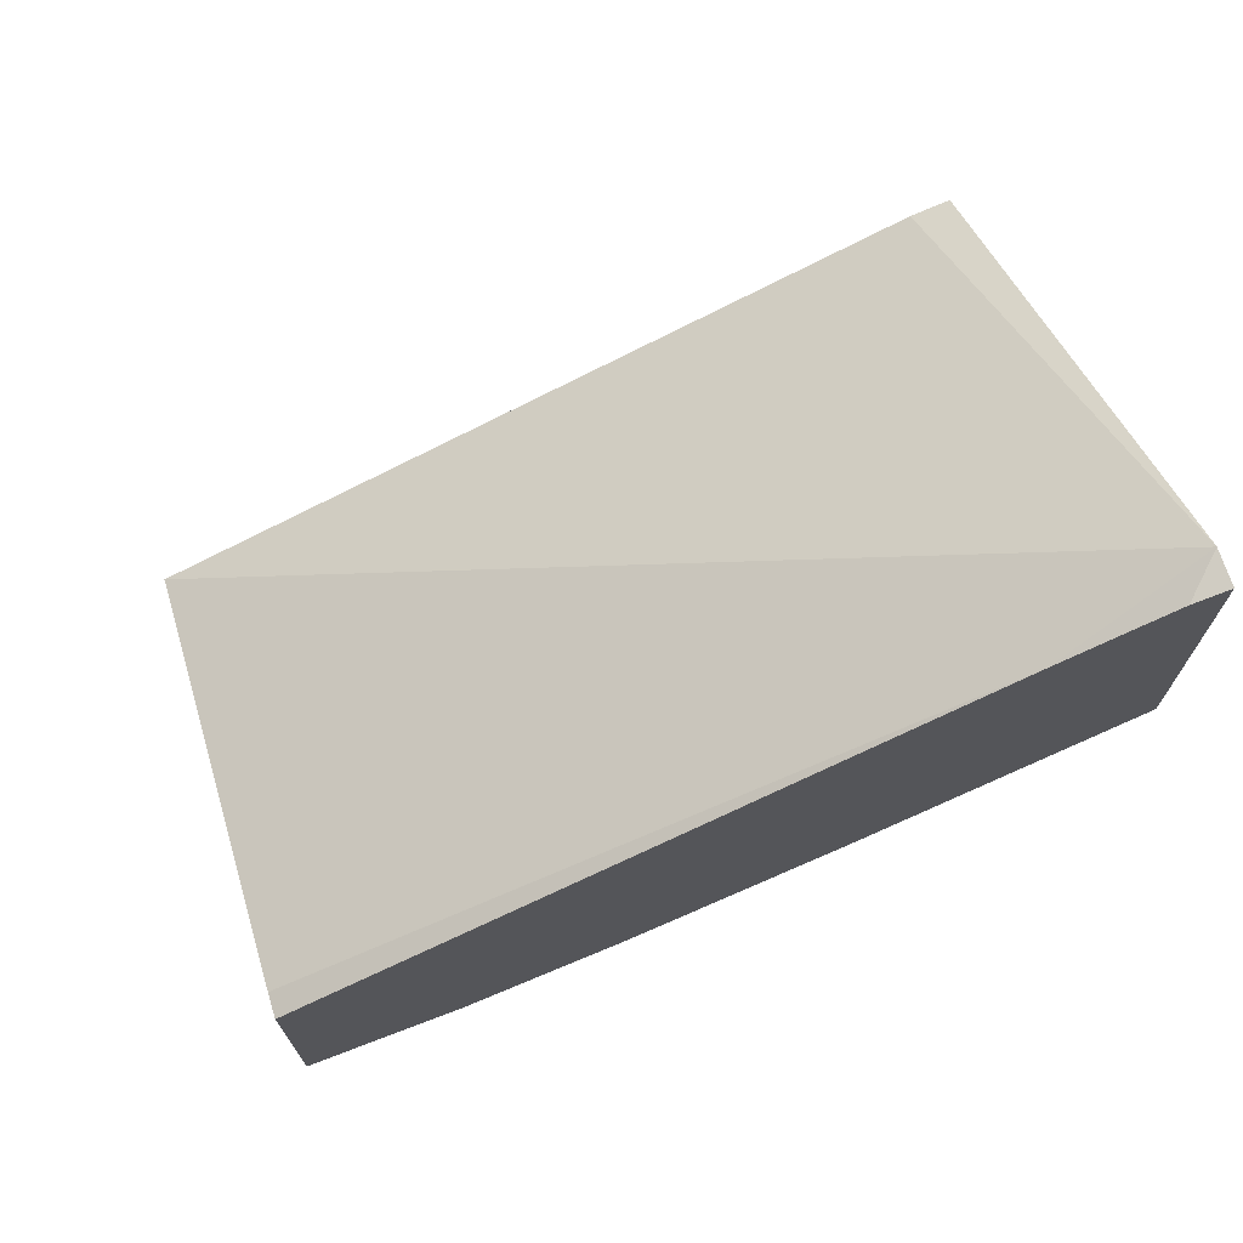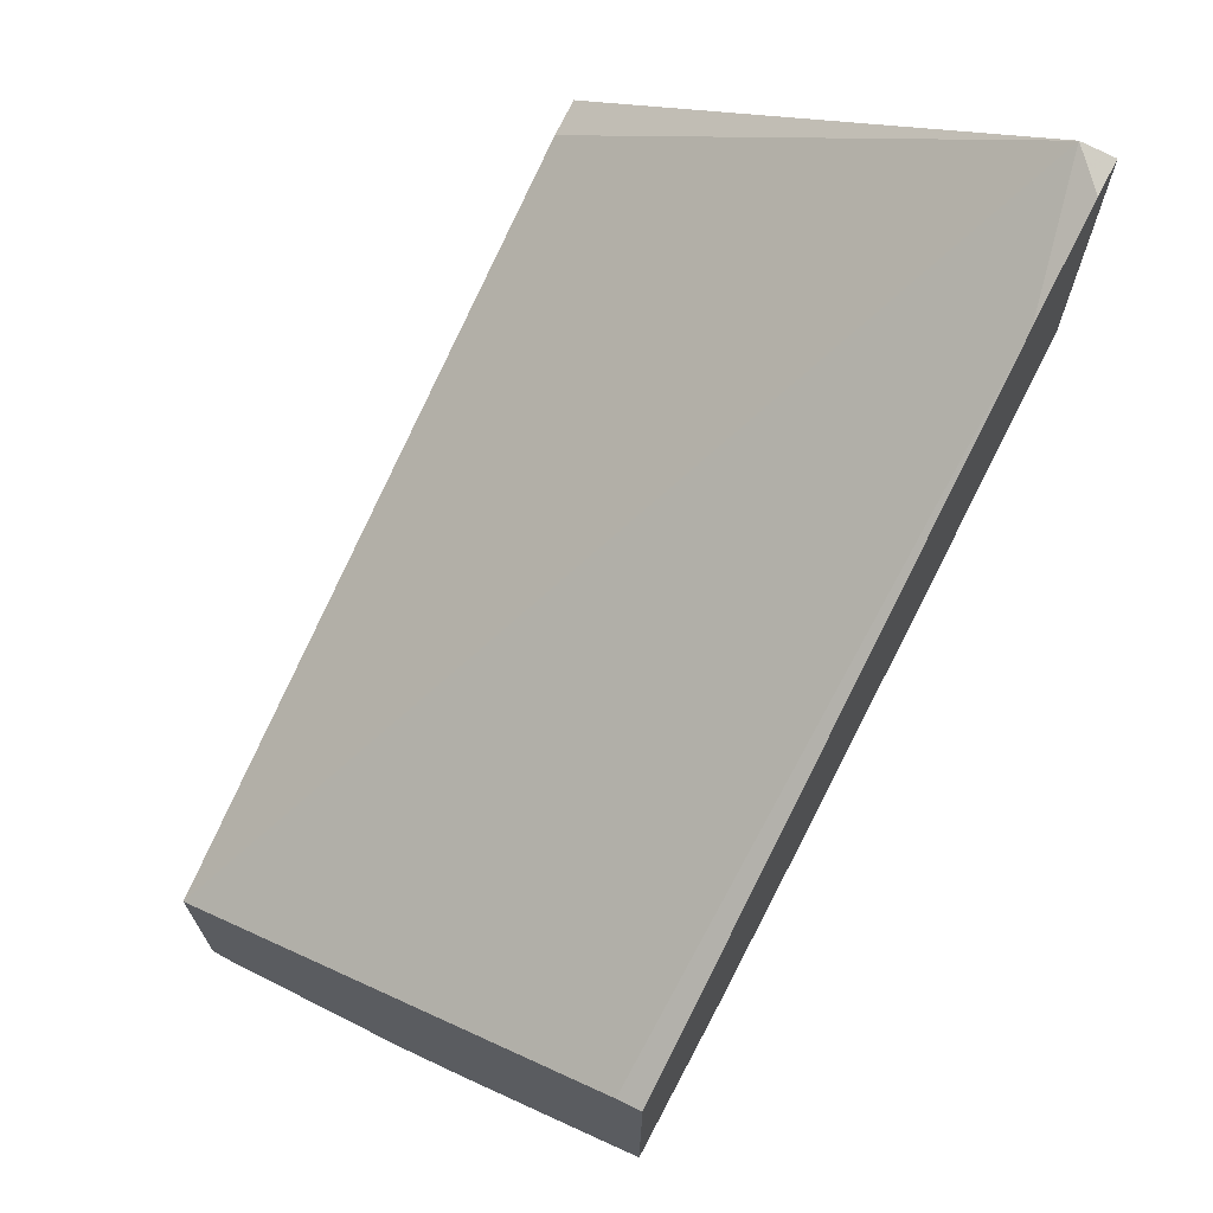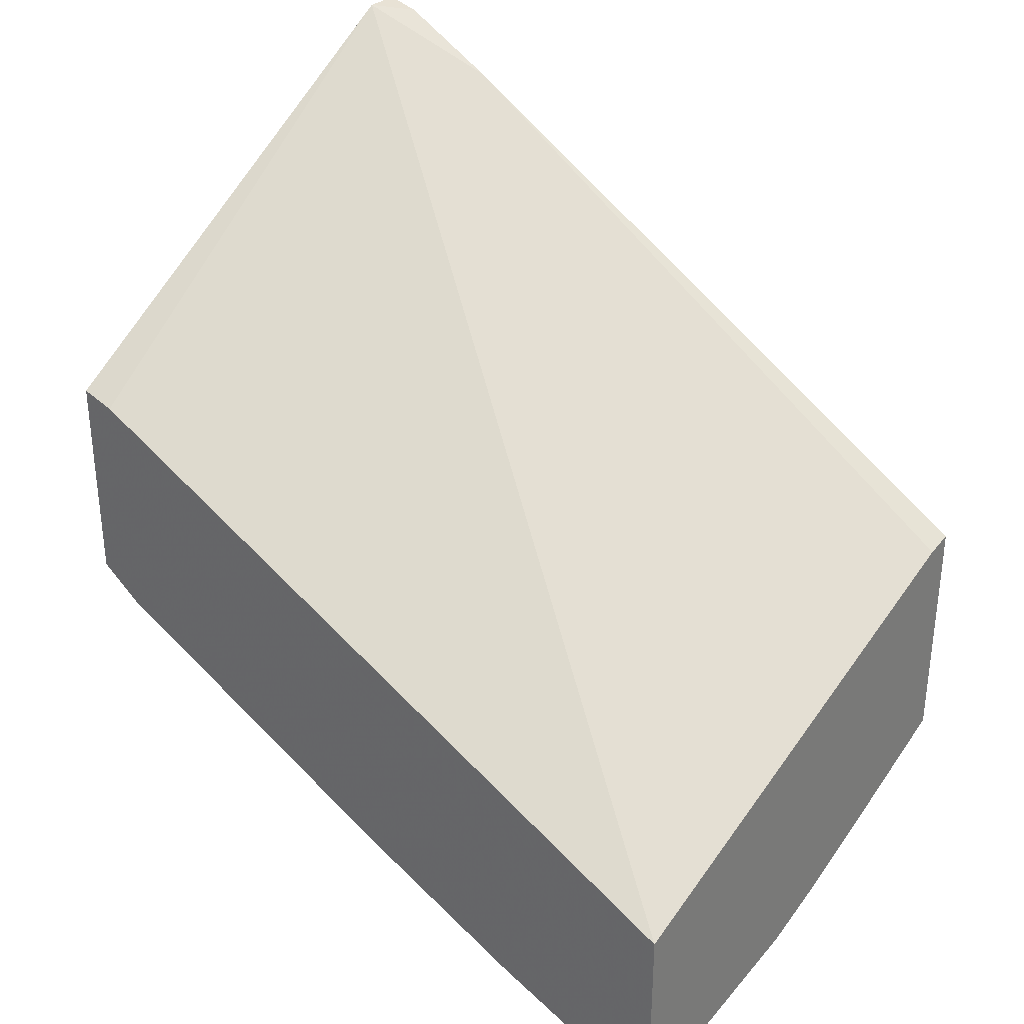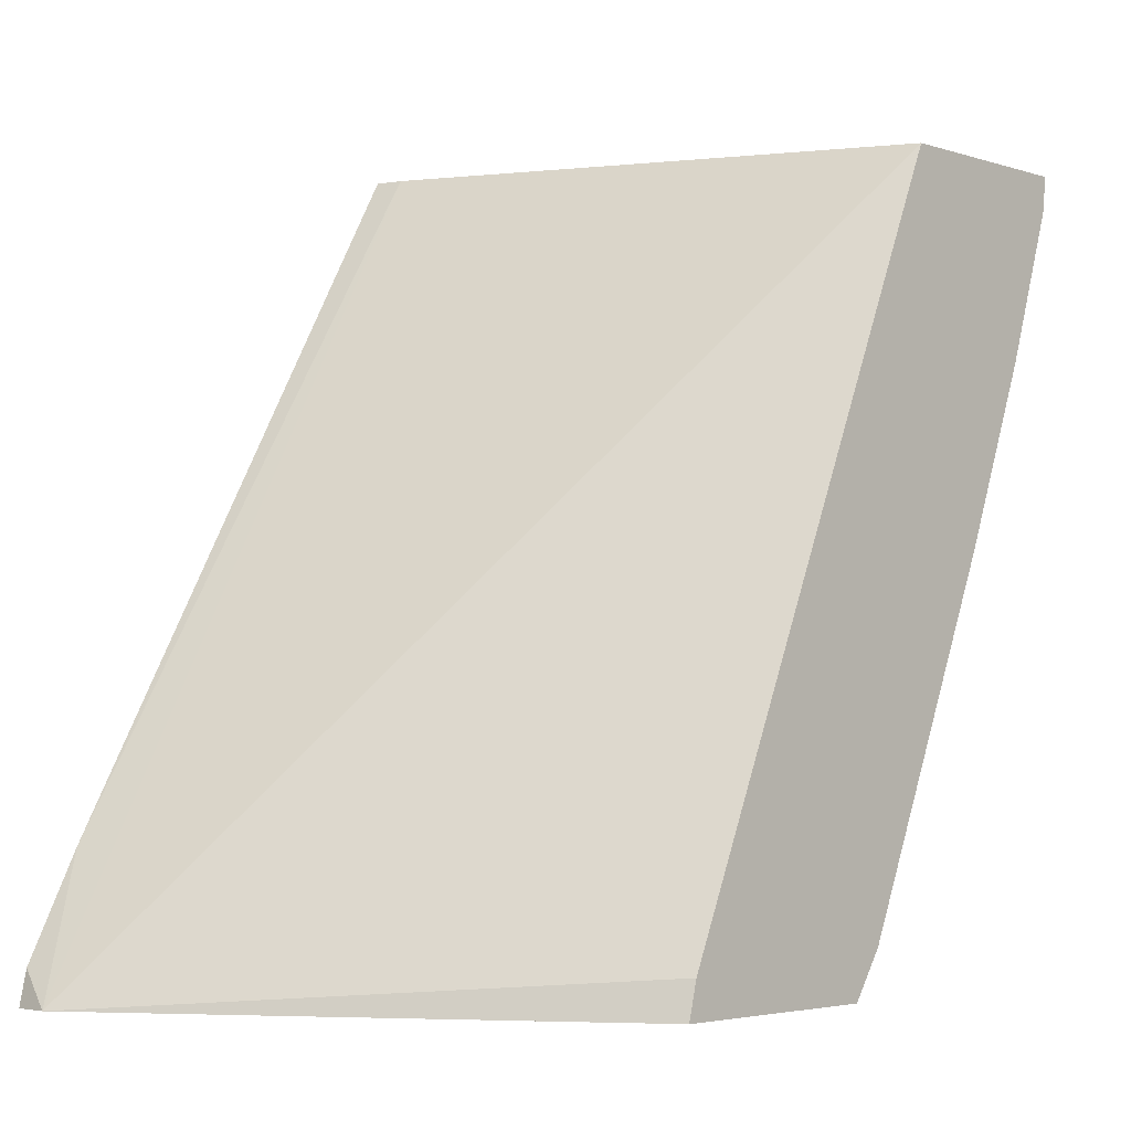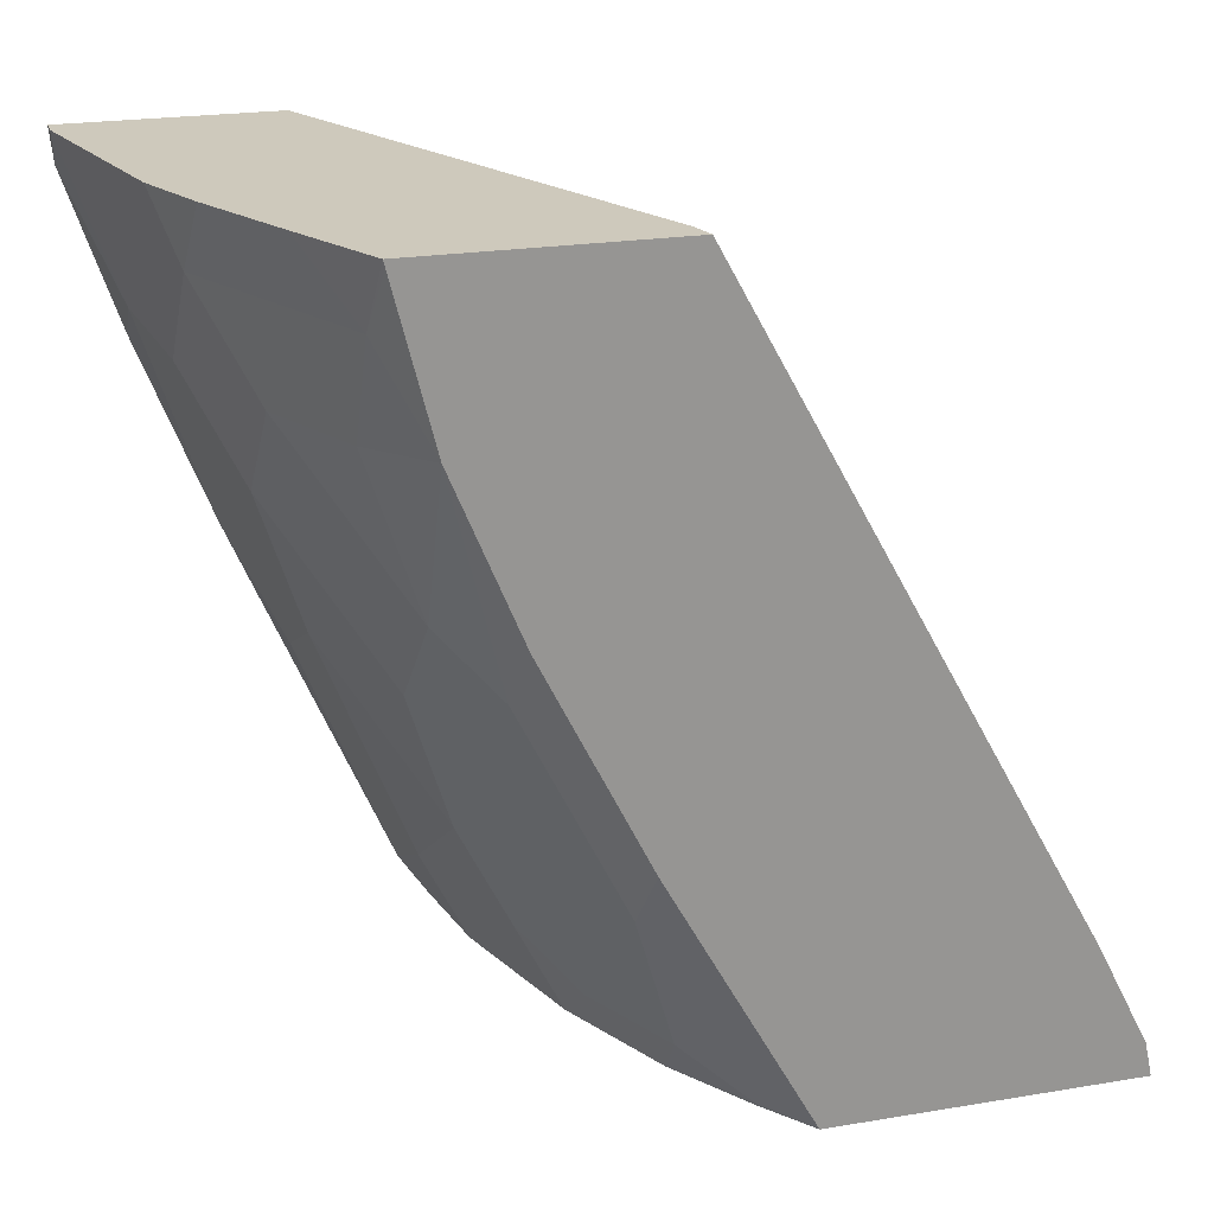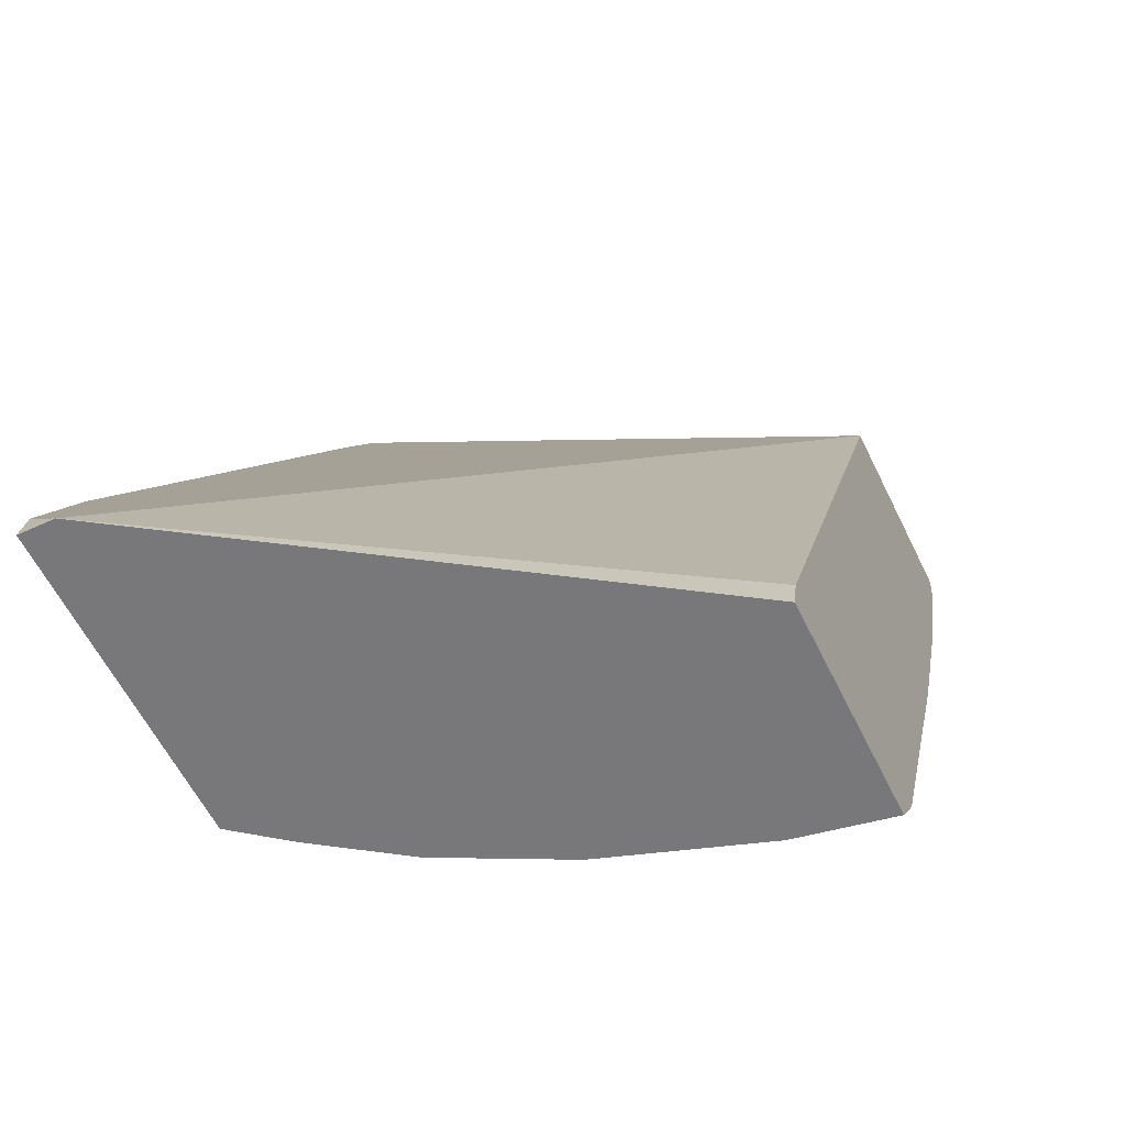
<metadata>
{"format":"obj","ext":"obj","renderer":"f3d","projection":"perspective","resolution":1024,"background":"white","views":[{"elev":71.4,"azim":-108.1,"up":"+Z"},{"elev":69.3,"azim":-151.2,"up":"+Z"},{"elev":32.4,"azim":130.1,"up":"+Z"},{"elev":-3.6,"azim":43.5,"up":"+Y"},{"elev":22.3,"azim":-106.1,"up":"+Y"},{"elev":-57.6,"azim":25.5,"up":"+Y"}]}
</metadata>
<code>
v -0.09365 -0.3945 -0.2003
v -0.1248 -0.3945 -0.1947
v -0.09365 -0.3802 -0.2098
v -0.09365 -0.3945 -0.1266
v -0.1265 -0.3625 -0.2107
v -0.09365 -0.3791 -0.2105
v -0.1754 -0.3945 -0.1778
v -0.09365 -0.3825 -0.1296
v -0.2461 -0.3945 -0.02694
v -0.177 -0.3625 -0.1939
v -0.177 -0.3287 -0.2107
v -0.1433 -0.2782 -0.2445
v -0.1096 -0.295 -0.2445
v -0.09365 -0.2847 -0.251
v -0.177 -0.3945 -0.177
v -0.1939 -0.3793 -0.177
v -0.09365 -0.1385 -0.2353
v -0.2488 -0.1385 -0.1645
v -0.2573 -0.3496 -0.04621
v -0.2573 -0.3834 -0.02934
v -0.2573 -0.3945 -0.02694
v -0.2107 -0.3625 -0.177
v -0.1939 -0.3119 -0.2107
v -0.2107 -0.2613 -0.2276
v -0.1939 -0.2782 -0.2276
v -0.1602 -0.2276 -0.2613
v -0.1349 -0.2192 -0.2697
v -0.1012 -0.236 -0.2697
v -0.09365 -0.2611 -0.2611
v -0.2091 -0.3945 -0.161
v -0.2276 -0.3793 -0.1602
v -0.09365 -0.1385 -0.3027
v -0.2573 -0.1385 -0.1622
v -0.2573 -0.3945 -0.1273
v -0.2445 -0.2613 -0.2107
v -0.2276 -0.2445 -0.2276
v -0.2051 -0.2388 -0.2388
v -0.1939 -0.1939 -0.2613
v -0.1433 -0.1939 -0.2782
v -0.118 -0.1855 -0.2866
v -0.09365 -0.2004 -0.2847
v -0.214 -0.3945 -0.1585
v -0.2416 -0.3934 -0.1405
v -0.2445 -0.3287 -0.177
v -0.09365 -0.1499 -0.3016
v -0.1004 -0.1385 -0.3027
v -0.2573 -0.1385 -0.2424
v -0.2411 -0.3945 -0.1399
v -0.2573 -0.3093 -0.1744
v -0.2573 -0.2419 -0.2082
v -0.2573 -0.1898 -0.2296
v -0.2276 -0.1939 -0.2445
v -0.177 -0.1602 -0.2782
v -0.1679 -0.1385 -0.2859
v -0.2252 -0.1385 -0.2589
v -0.2445 -0.1602 -0.2445
v -0.2573 -0.1408 -0.2419
v -0.1915 -0.1385 -0.2757
f 30 42 31
f 24 37 25
f 25 37 26
f 26 38 39
f 26 39 27
f 28 39 40
f 27 39 28
f 28 40 41
f 28 41 29
f 24 36 37
f 26 37 38
f 23 35 36
f 19 47 57
f 22 31 35
f 19 21 20
f 19 34 21
f 19 49 34
f 19 50 49
f 19 51 50
f 19 57 51
f 19 33 47
f 18 33 19
f 17 33 18
f 31 42 43
f 22 35 23
f 31 43 44
f 47 55 56
f 32 45 46
f 17 47 33
f 53 58 54
f 53 55 58
f 52 56 53
f 51 56 52
f 51 57 56
f 47 56 57
f 46 53 54
f 42 48 43
f 40 45 41
f 40 46 45
f 39 46 40
f 39 53 46
f 53 56 55
f 38 53 39
f 36 38 37
f 36 52 38
f 36 51 52
f 35 49 50
f 35 44 49
f 35 51 36
f 35 50 51
f 34 43 48
f 34 44 43
f 34 49 44
f 31 44 35
f 17 55 47
f 38 52 53
f 17 54 58
f 5 10 11
f 5 7 10
f 4 8 9
f 2 7 5
f 2 6 3
f 2 5 6
f 1 7 2
f 1 15 7
f 1 30 15
f 1 42 30
f 1 34 48
f 1 21 34
f 1 9 21
f 1 4 9
f 1 8 4
f 1 17 8
f 1 32 17
f 1 45 32
f 1 41 45
f 1 29 41
f 1 14 29
f 1 6 14
f 1 3 6
f 1 2 3
f 17 58 55
f 5 11 12
f 5 12 13
f 1 48 42
f 6 13 14
f 17 46 54
f 5 13 6
f 17 32 46
f 16 30 31
f 15 30 16
f 13 29 14
f 13 28 29
f 13 27 28
f 12 27 13
f 11 22 23
f 11 26 12
f 11 25 26
f 11 24 25
f 12 26 27
f 11 23 36
f 7 15 16
f 11 36 24
f 8 17 9
f 9 18 19
f 9 19 20
f 9 20 21
f 7 16 10
f 10 16 31
f 10 31 22
f 10 22 11
f 9 17 18

</code>
